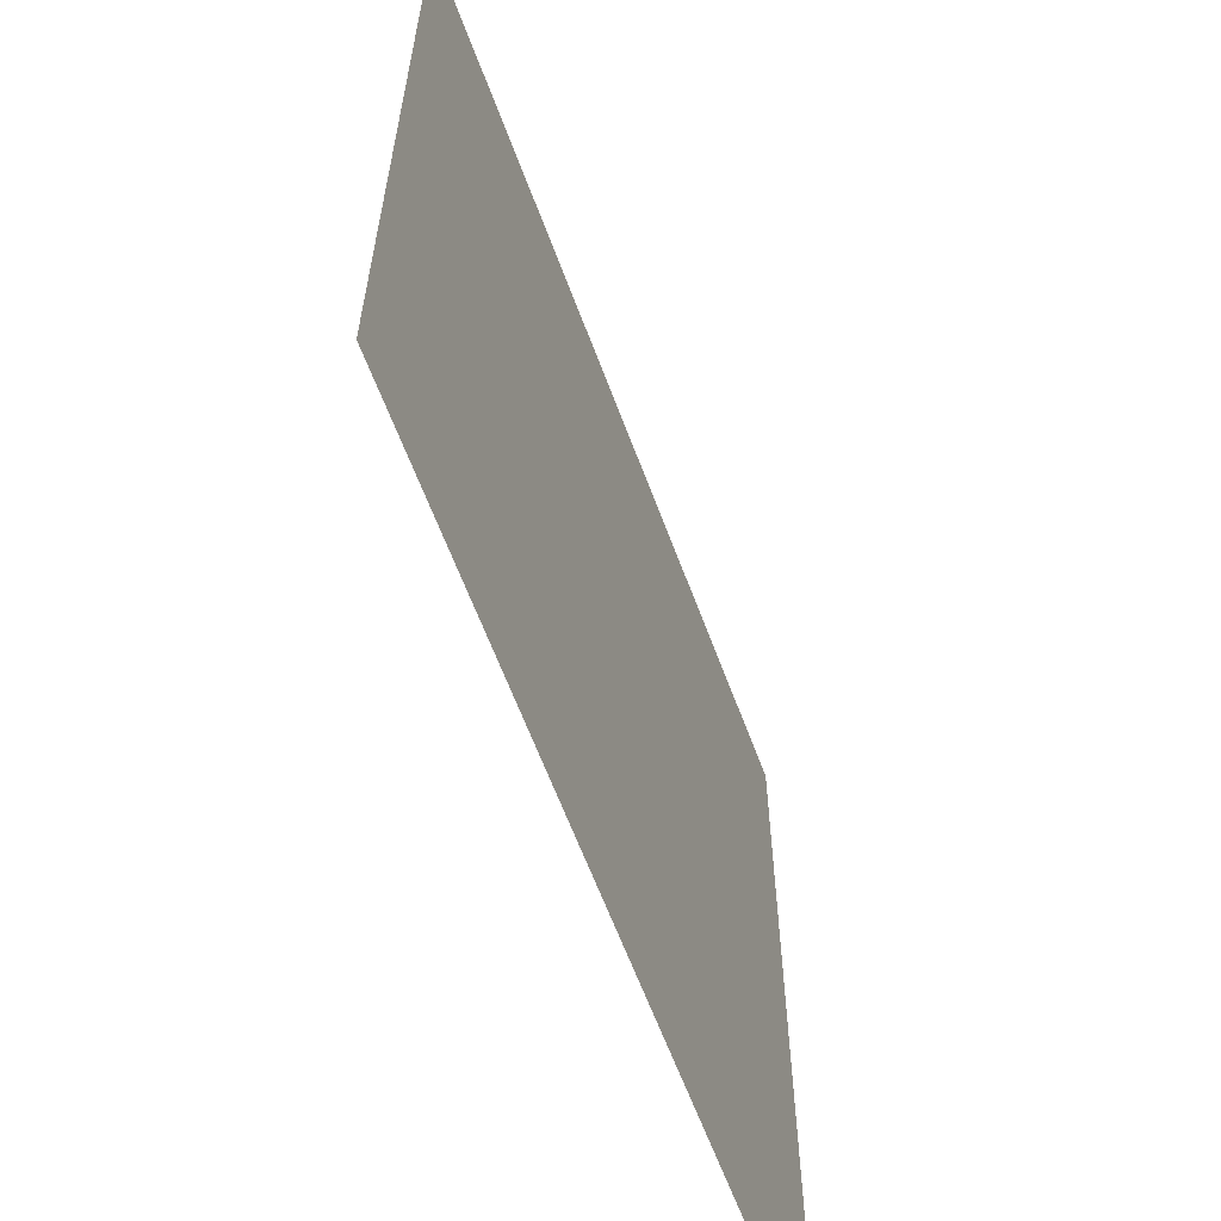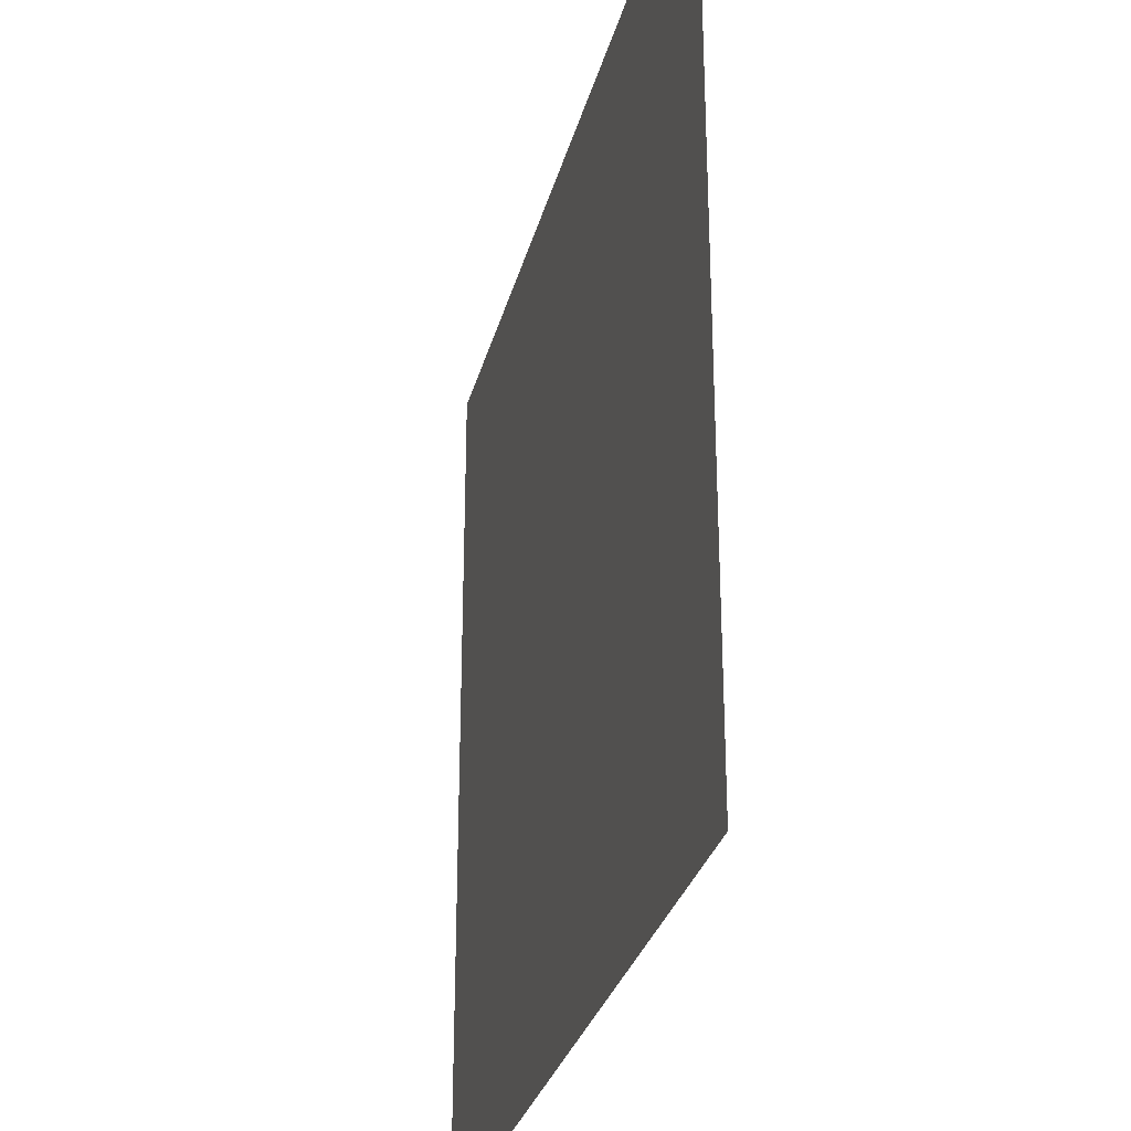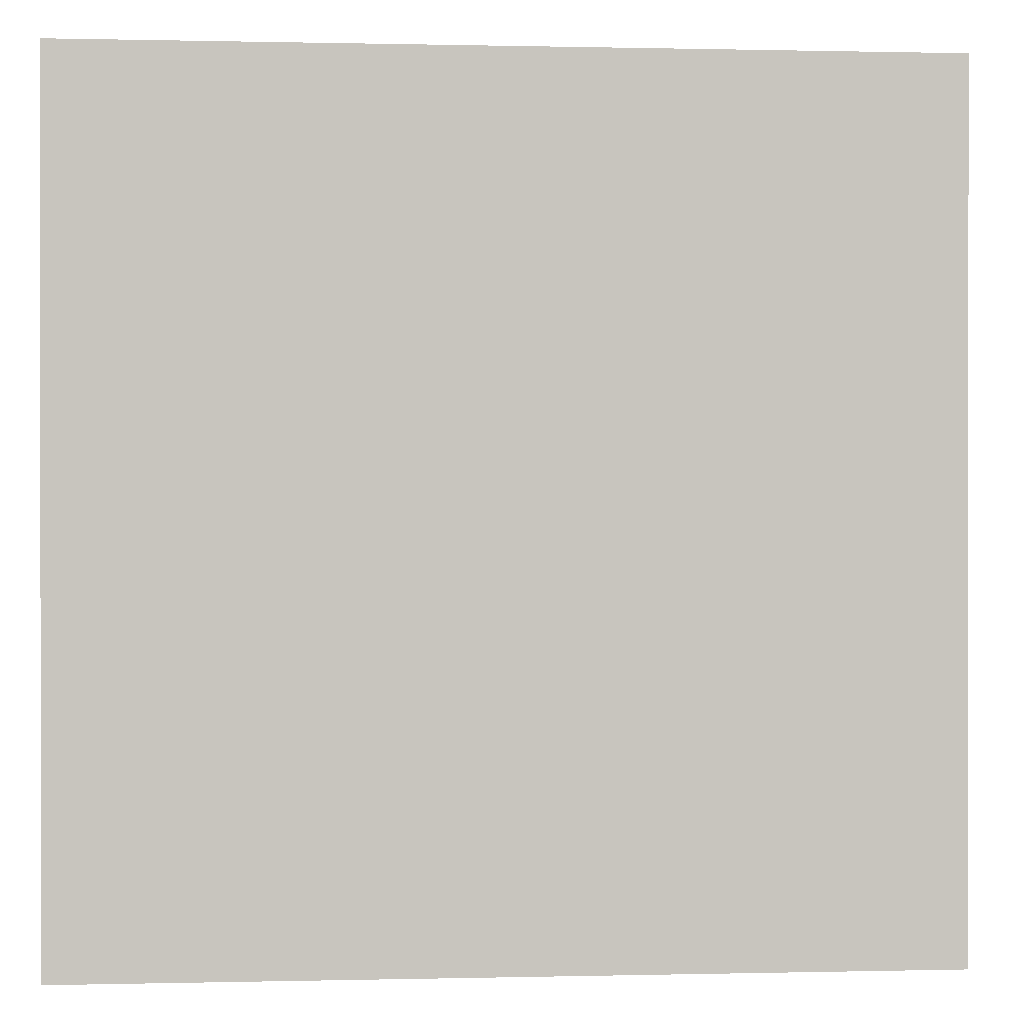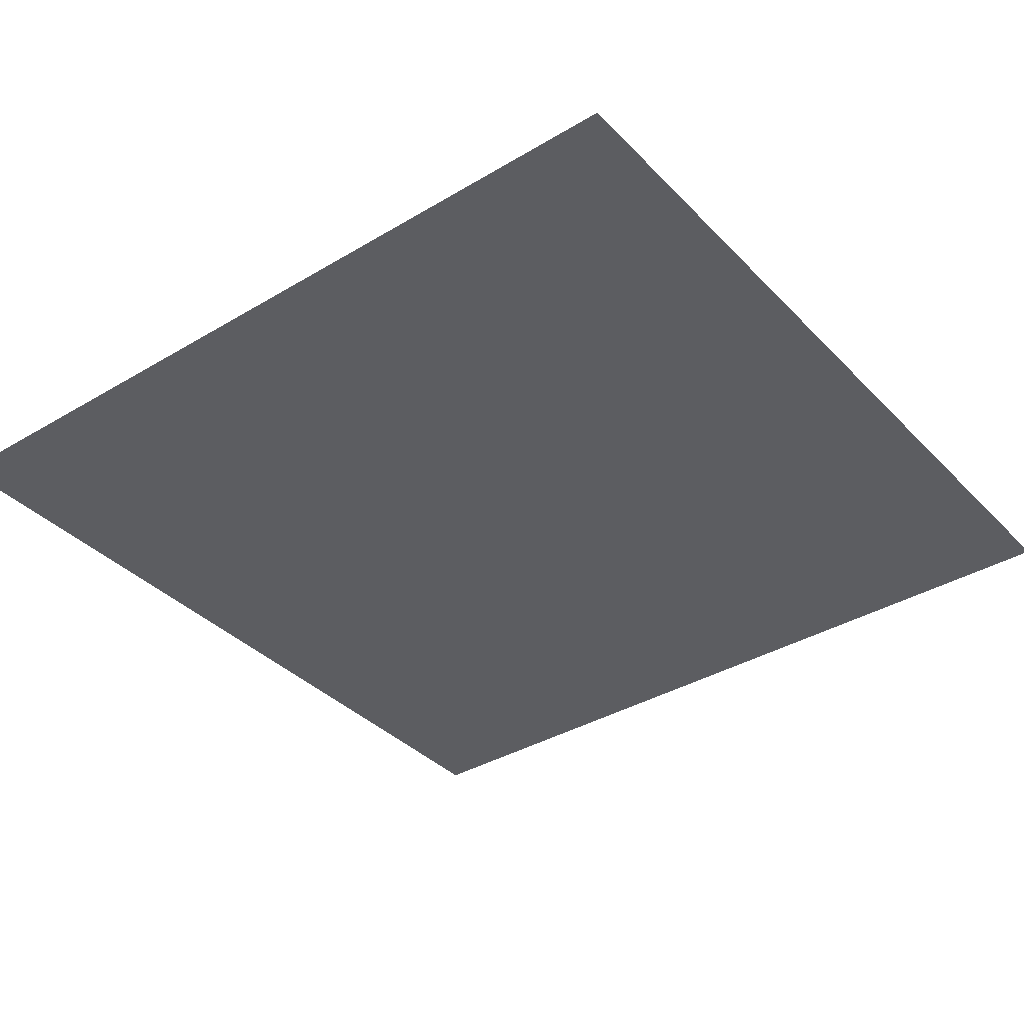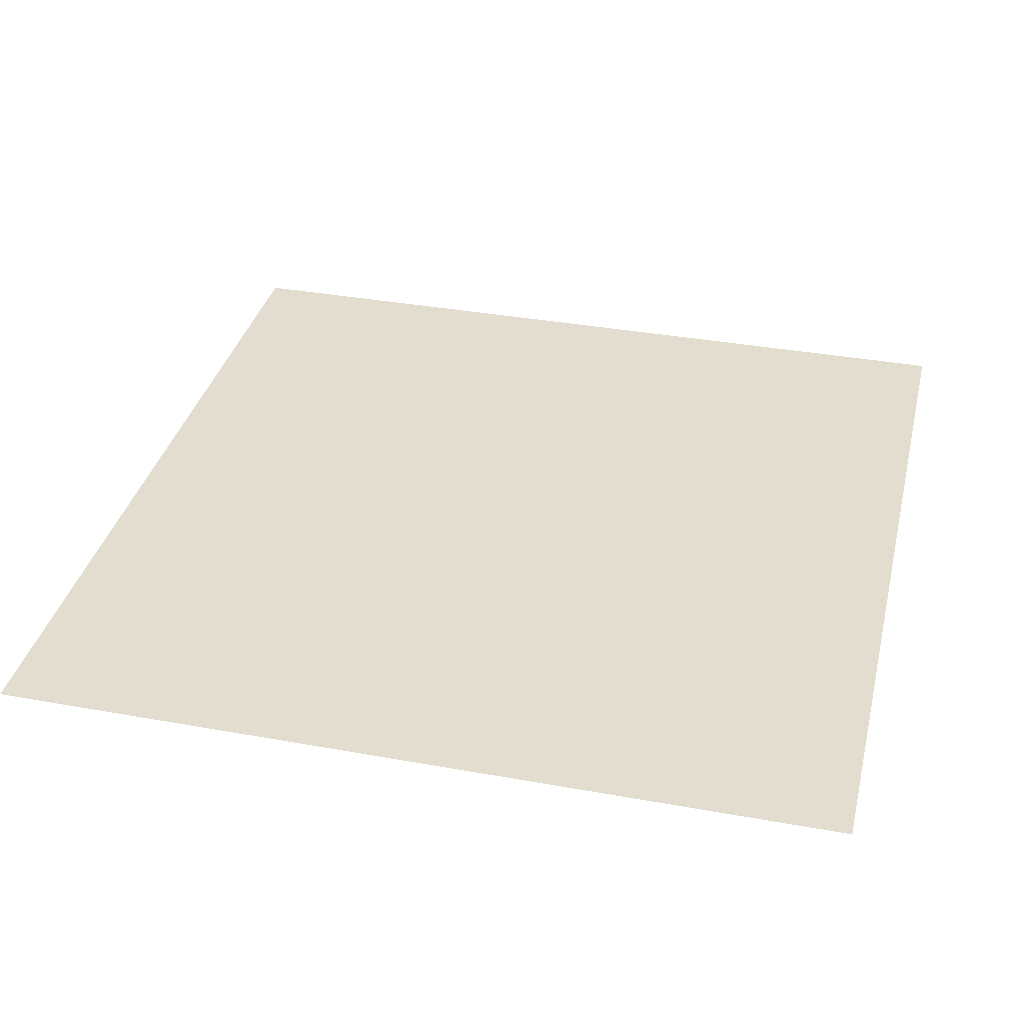
<metadata>
{"format":"obj","ext":"obj","renderer":"f3d","projection":"perspective","resolution":1024,"background":"white","views":[{"elev":-62.5,"azim":110.3,"up":"+Z"},{"elev":-29.6,"azim":76.2,"up":"+Z"},{"elev":0.3,"azim":174.8,"up":"+Z"},{"elev":-36.8,"azim":37.7,"up":"+Y"},{"elev":35.5,"azim":-76.5,"up":"+Y"}]}
</metadata>
<code>
v 8 0.4856 1.192e-06
v -3.171e-05 0.486 8
v -3.052e-05 0.486 2.976e-17
v 8 0.4856 8
g Floor_Panel_8x8_D
f 3 2 1
f 2 4 1

</code>
